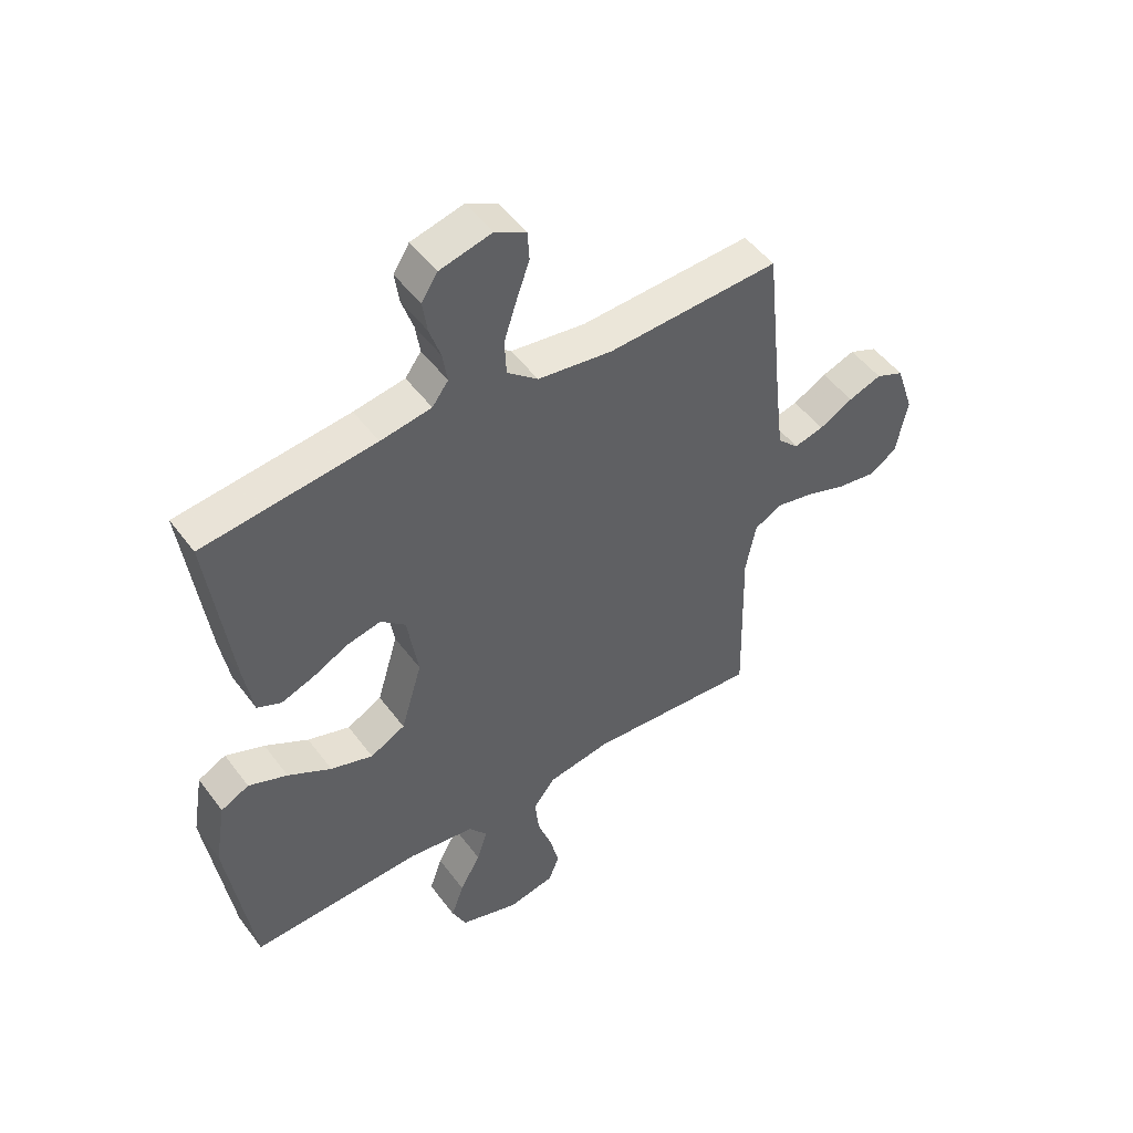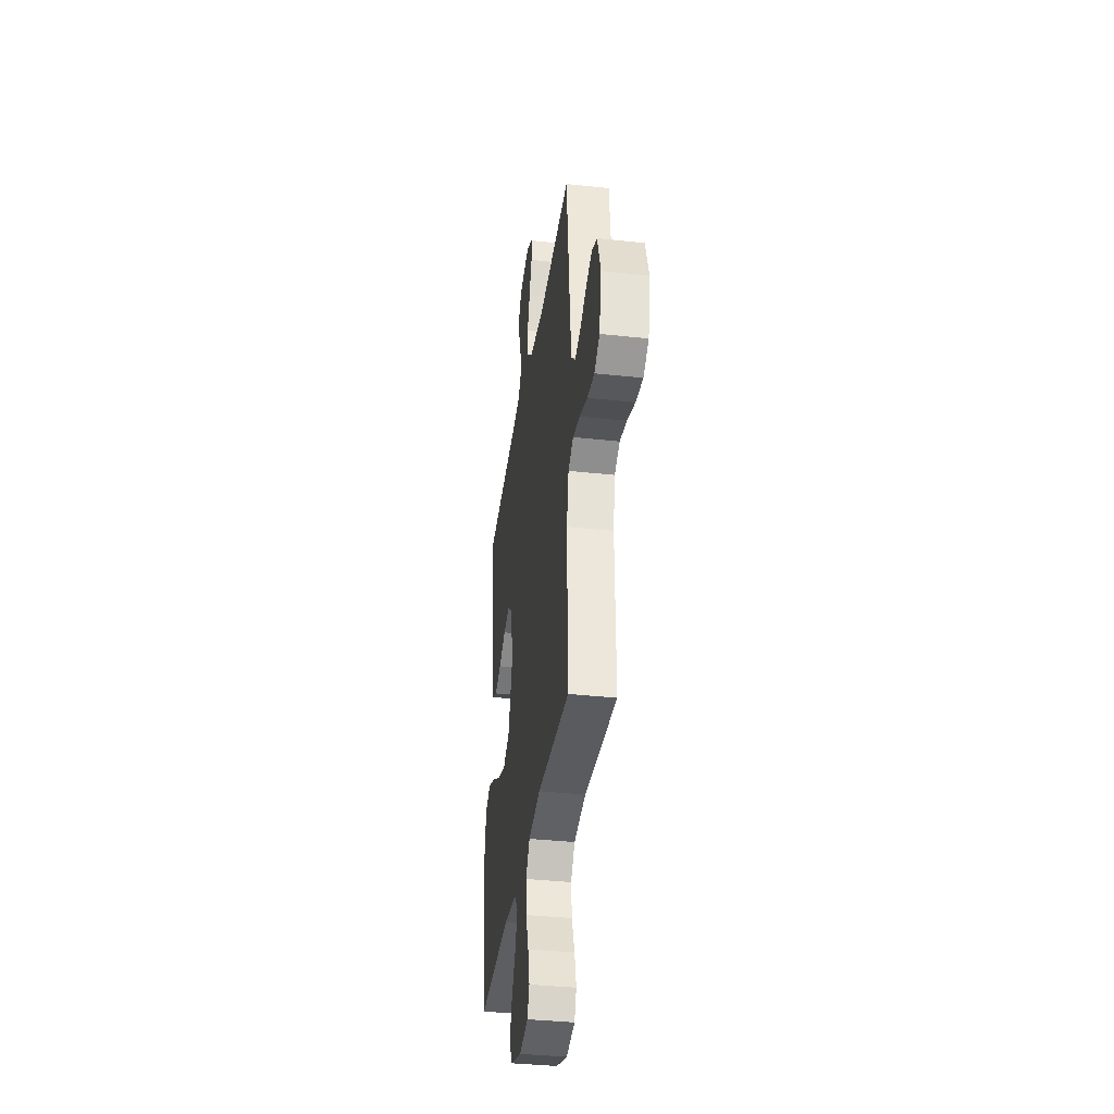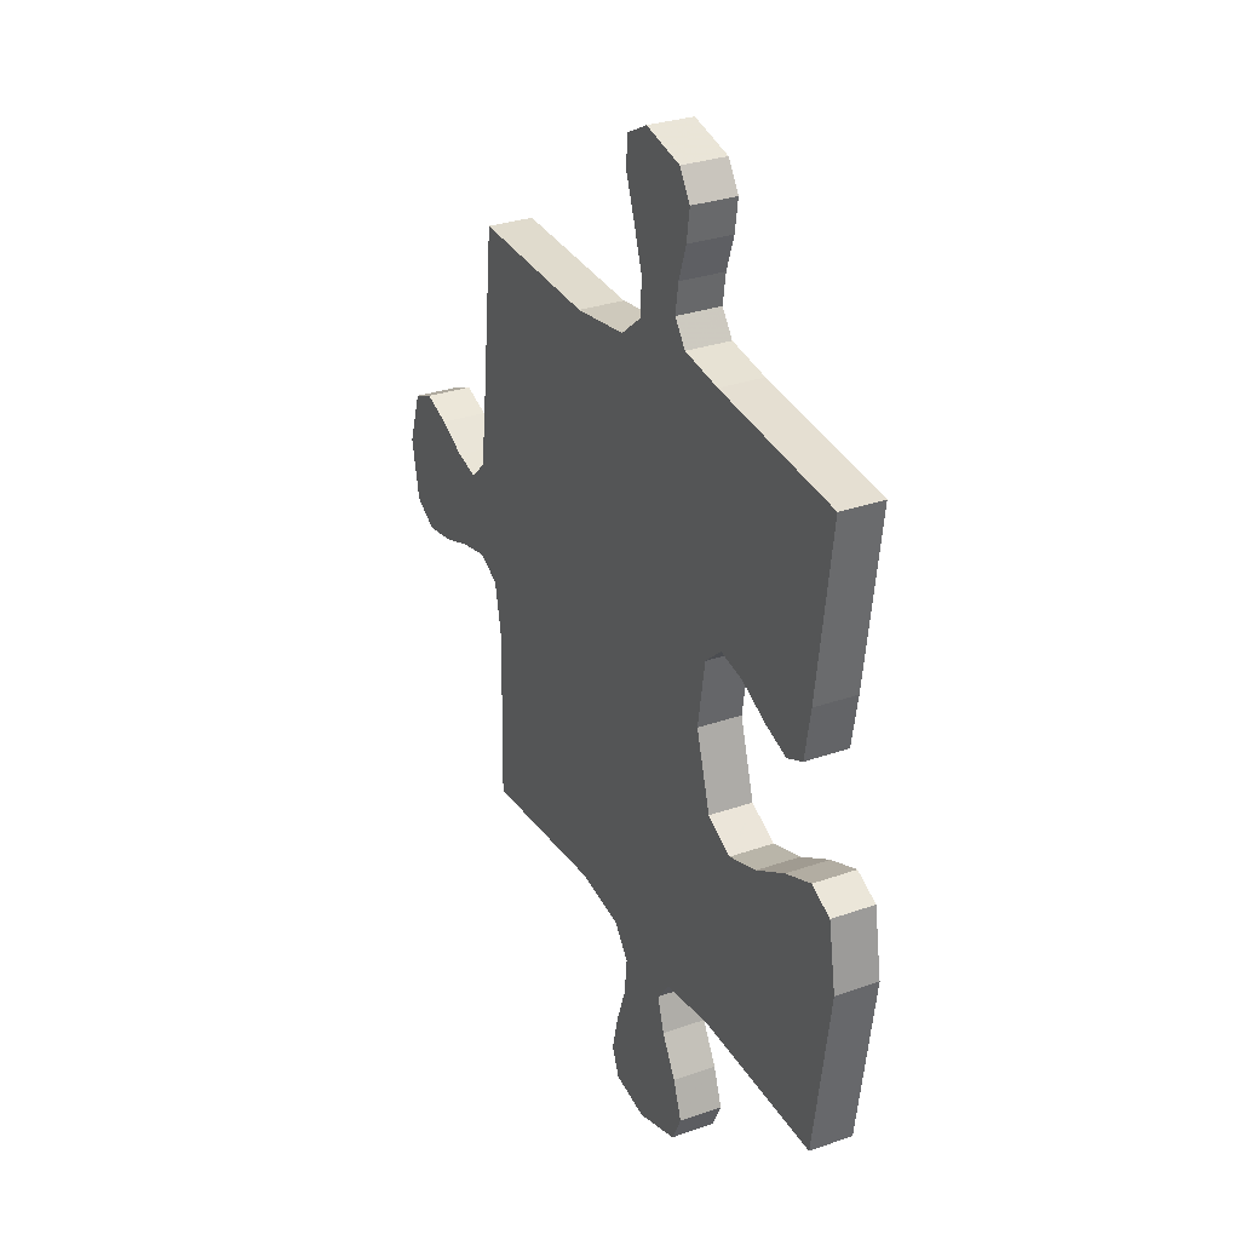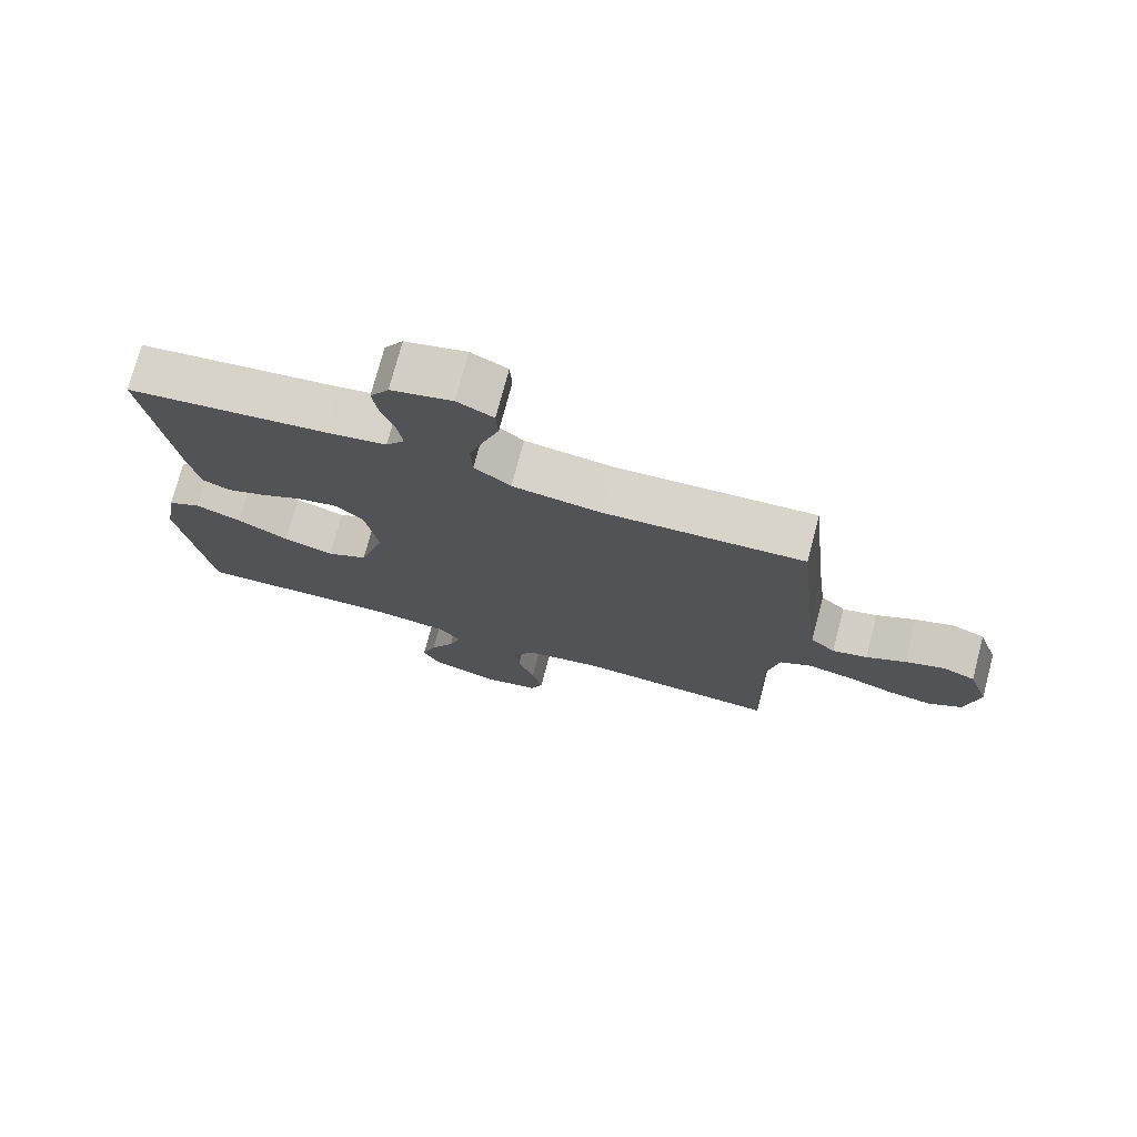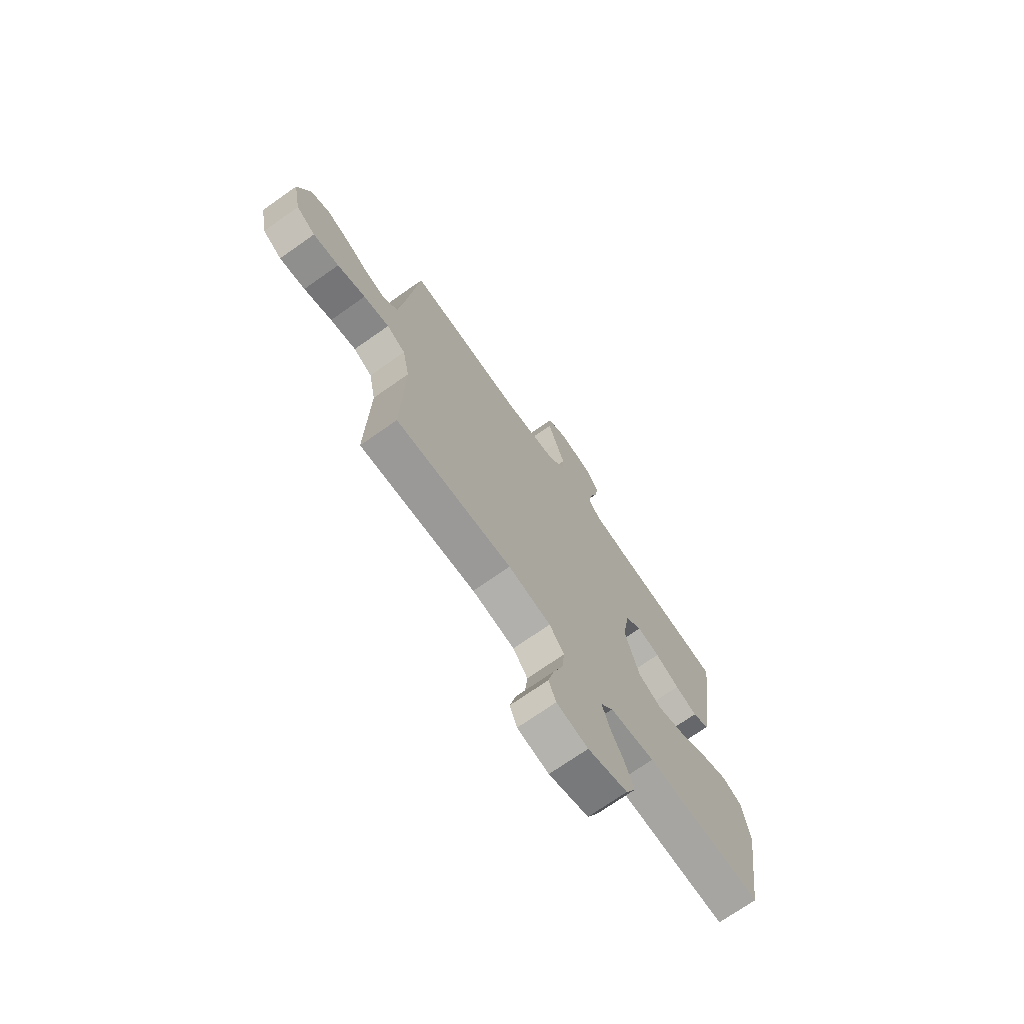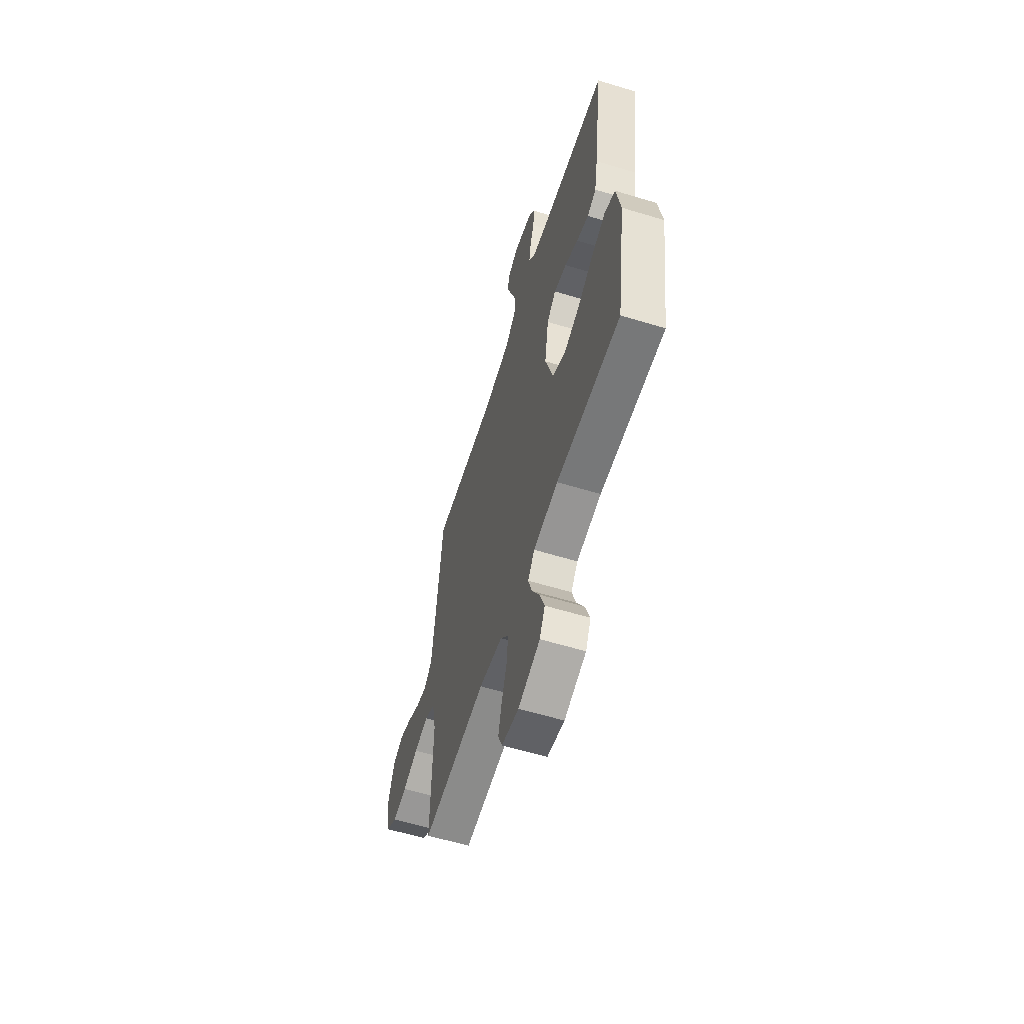
<metadata>
{"format":"obj","ext":"obj","renderer":"f3d","projection":"perspective","resolution":1024,"background":"white","views":[{"elev":49.4,"azim":-35.1,"up":"+Z"},{"elev":-36.5,"azim":81.9,"up":"+Z"},{"elev":30.4,"azim":-117.0,"up":"+Z"},{"elev":74.8,"azim":14.8,"up":"+Z"},{"elev":-72.0,"azim":125.1,"up":"+Z"},{"elev":-59.8,"azim":-107.3,"up":"+Z"}]}
</metadata>
<code>
v -0.5 0.07 0.5
v -0.2 0.07 0.536
v -0.111 0.07 0.551
v -0.083 0.07 0.589
v -0.091 0.07 0.641
v -0.111 0.07 0.7
v -0.119 0.07 0.755
v -0.091 0.07 0.799
v 0 0.07 0.822
v 0.054 0.07 0.794
v 0.057 0.07 0.742
v 0.034 0.07 0.677
v 0.012 0.07 0.609
v 0.015 0.07 0.547
v 0.069 0.07 0.503
v 0.2 0.07 0.485
v 0.5 0.07 0.5
v 0.532 0.07 0.2
v 0.546 0.07 0.084
v 0.583 0.07 0.048
v 0.635 0.07 0.061
v 0.694 0.07 0.093
v 0.752 0.07 0.114
v 0.801 0.07 0.093
v 0.832 0.07 0
v 0.812 0.07 -0.101
v 0.763 0.07 -0.132
v 0.697 0.07 -0.122
v 0.625 0.07 -0.097
v 0.559 0.07 -0.083
v 0.511 0.07 -0.109
v 0.493 0.07 -0.2
v 0.5 0.07 -0.5
v 0.2 0.07 -0.479
v 0.09 0.07 -0.498
v 0.052 0.07 -0.547
v 0.059 0.07 -0.613
v 0.084 0.07 -0.684
v 0.1 0.07 -0.75
v 0.081 0.07 -0.797
v 0 0.07 -0.814
v -0.103 0.07 -0.781
v -0.128 0.07 -0.729
v -0.106 0.07 -0.666
v -0.07 0.07 -0.601
v -0.052 0.07 -0.544
v -0.084 0.07 -0.503
v -0.2 0.07 -0.487
v -0.5 0.07 -0.5
v -0.545 0.07 -0.2
v -0.526 0.07 -0.087
v -0.477 0.07 -0.062
v -0.409 0.07 -0.089
v -0.333 0.07 -0.132
v -0.259 0.07 -0.156
v -0.198 0.07 -0.124
v -0.161 0.07 0
v -0.18 0.07 0.118
v -0.223 0.07 0.156
v -0.282 0.07 0.143
v -0.345 0.07 0.111
v -0.402 0.07 0.09
v -0.444 0.07 0.109
v -0.46 0.07 0.2
v -0.5 0 0.5
v -0.2 0 0.536
v -0.111 0 0.551
v -0.083 0 0.589
v -0.091 0 0.641
v -0.111 0 0.7
v -0.119 0 0.755
v -0.091 0 0.799
v 0 0 0.822
v 0.054 0 0.794
v 0.057 0 0.742
v 0.034 0 0.677
v 0.012 0 0.609
v 0.015 0 0.547
v 0.069 0 0.503
v 0.2 0 0.485
v 0.5 0 0.5
v 0.532 0 0.2
v 0.546 0 0.084
v 0.583 0 0.048
v 0.635 0 0.061
v 0.694 0 0.093
v 0.752 0 0.114
v 0.801 0 0.093
v 0.832 0 0
v 0.812 0 -0.101
v 0.763 0 -0.132
v 0.697 0 -0.122
v 0.625 0 -0.097
v 0.559 0 -0.083
v 0.511 0 -0.109
v 0.493 0 -0.2
v 0.5 0 -0.5
v 0.2 0 -0.479
v 0.09 0 -0.498
v 0.052 0 -0.547
v 0.059 0 -0.613
v 0.084 0 -0.684
v 0.1 0 -0.75
v 0.081 0 -0.797
v 0 0 -0.814
v -0.103 0 -0.781
v -0.128 0 -0.729
v -0.106 0 -0.666
v -0.07 0 -0.601
v -0.052 0 -0.544
v -0.084 0 -0.503
v -0.2 0 -0.487
v -0.5 0 -0.5
v -0.545 0 -0.2
v -0.526 0 -0.087
v -0.477 0 -0.062
v -0.409 0 -0.089
v -0.333 0 -0.132
v -0.259 0 -0.156
v -0.198 0 -0.124
v -0.161 0 0
v -0.18 0 0.118
v -0.223 0 0.156
v -0.282 0 0.143
v -0.345 0 0.111
v -0.402 0 0.09
v -0.444 0 0.109
v -0.46 0 0.2
f 64 1 2
f 63 64 2
f 62 63 2
f 61 62 2
f 60 61 2
f 59 60 2 3
f 58 59 3 4
f 57 58 4
f 52 53 54
f 51 52 54
f 50 51 54
f 49 50 54
f 48 49 54
f 47 48 54 55
f 46 47 55 56
f 43 44 45
f 42 43 45
f 41 42 45
f 40 41 45
f 39 40 45
f 38 39 45
f 37 38 45
f 36 37 45 46
f 46 56 57
f 36 46 57
f 35 36 57
f 32 33 34
f 35 57 4
f 34 35 4
f 32 34 4
f 31 32 4
f 27 28 29
f 26 27 29
f 25 26 29
f 24 25 29
f 23 24 29
f 22 23 29
f 21 22 29
f 20 21 29 30
f 16 17 18
f 15 16 18 19
f 30 31 4
f 20 30 4
f 19 20 4
f 15 19 4
f 14 15 4
f 10 11 12
f 9 10 12
f 8 9 12
f 7 8 12
f 6 7 12
f 5 6 12
f 13 14 4 5
f 5 12 13
f 66 65 128
f 66 128 127
f 66 127 126
f 66 126 125
f 66 125 124
f 67 66 124 123
f 68 67 123 122
f 68 122 121
f 118 117 116
f 118 116 115
f 118 115 114
f 118 114 113
f 118 113 112
f 119 118 112 111
f 120 119 111 110
f 109 108 107
f 109 107 106
f 109 106 105
f 109 105 104
f 109 104 103
f 109 103 102
f 109 102 101
f 110 109 101 100
f 121 120 110
f 121 110 100
f 121 100 99
f 98 97 96
f 68 121 99
f 68 99 98
f 68 98 96
f 68 96 95
f 93 92 91
f 93 91 90
f 93 90 89
f 93 89 88
f 93 88 87
f 93 87 86
f 93 86 85
f 94 93 85 84
f 82 81 80
f 83 82 80 79
f 68 95 94
f 68 94 84
f 68 84 83
f 68 83 79
f 68 79 78
f 76 75 74
f 76 74 73
f 76 73 72
f 76 72 71
f 76 71 70
f 76 70 69
f 69 68 78 77
f 77 76 69
f 1 65 66 2
f 2 66 67 3
f 3 67 68 4
f 4 68 69 5
f 5 69 70 6
f 6 70 71 7
f 7 71 72 8
f 8 72 73 9
f 9 73 74 10
f 10 74 75 11
f 11 75 76 12
f 12 76 77 13
f 13 77 78 14
f 14 78 79 15
f 15 79 80 16
f 16 80 81 17
f 17 81 82 18
f 18 82 83 19
f 19 83 84 20
f 20 84 85 21
f 21 85 86 22
f 22 86 87 23
f 23 87 88 24
f 24 88 89 25
f 25 89 90 26
f 26 90 91 27
f 27 91 92 28
f 28 92 93 29
f 29 93 94 30
f 30 94 95 31
f 31 95 96 32
f 32 96 97 33
f 33 97 98 34
f 34 98 99 35
f 35 99 100 36
f 36 100 101 37
f 37 101 102 38
f 38 102 103 39
f 39 103 104 40
f 40 104 105 41
f 41 105 106 42
f 42 106 107 43
f 43 107 108 44
f 44 108 109 45
f 45 109 110 46
f 46 110 111 47
f 47 111 112 48
f 48 112 113 49
f 49 113 114 50
f 50 114 115 51
f 51 115 116 52
f 52 116 117 53
f 53 117 118 54
f 54 118 119 55
f 55 119 120 56
f 56 120 121 57
f 57 121 122 58
f 58 122 123 59
f 59 123 124 60
f 60 124 125 61
f 61 125 126 62
f 62 126 127 63
f 63 127 128 64
f 64 128 65 1

</code>
